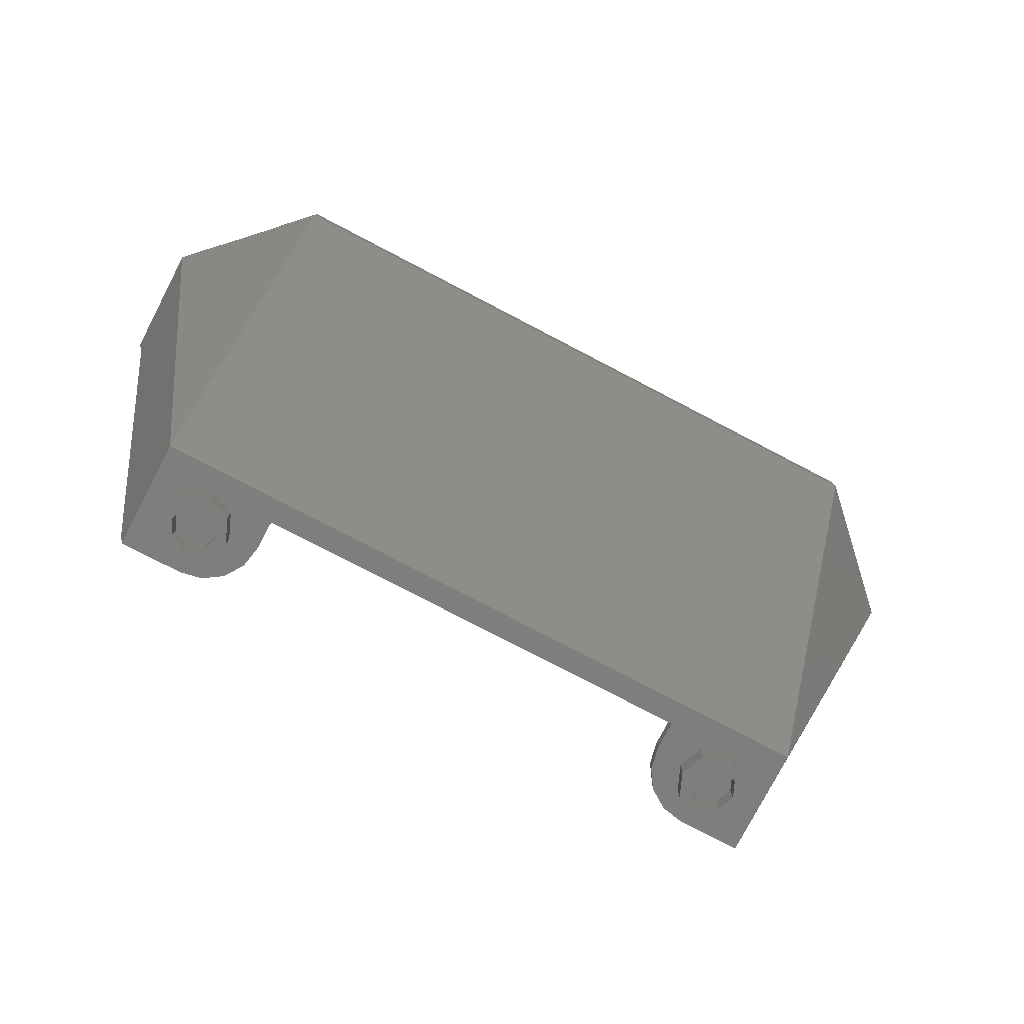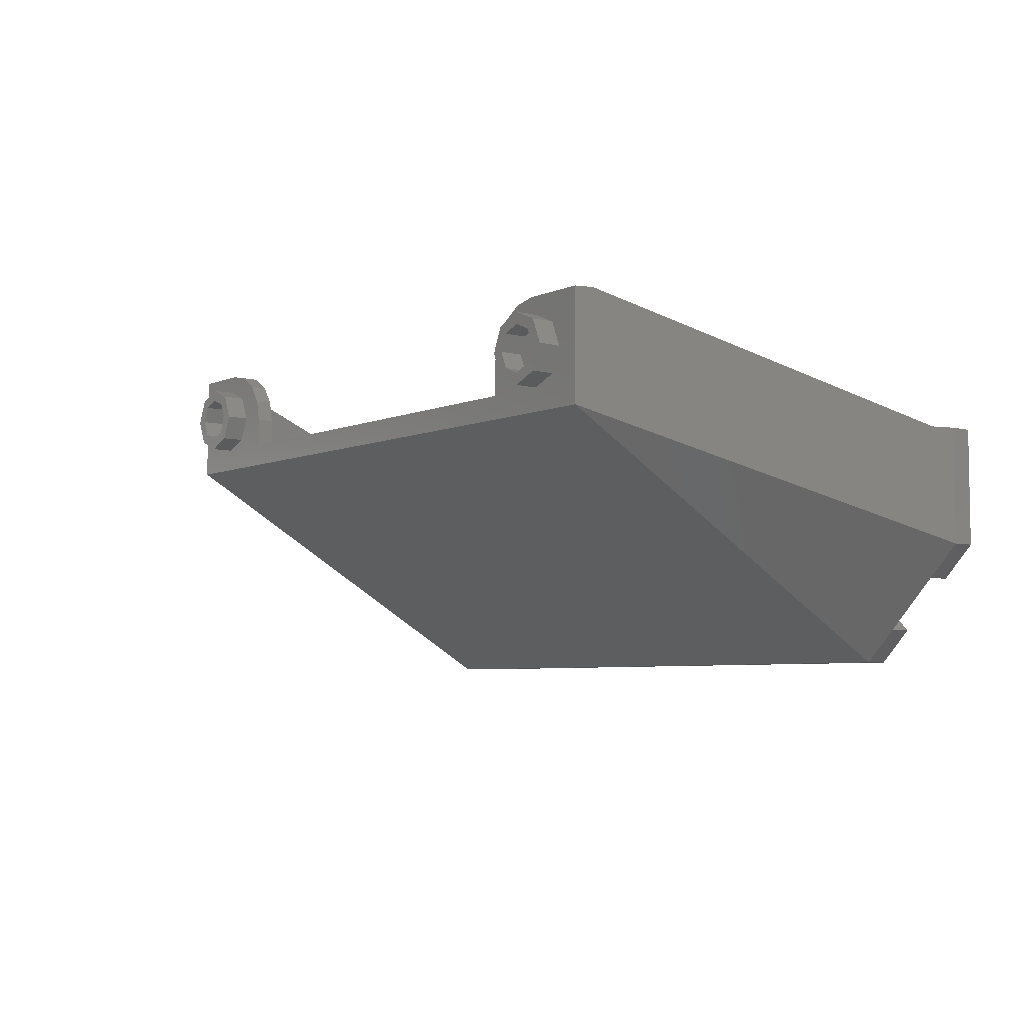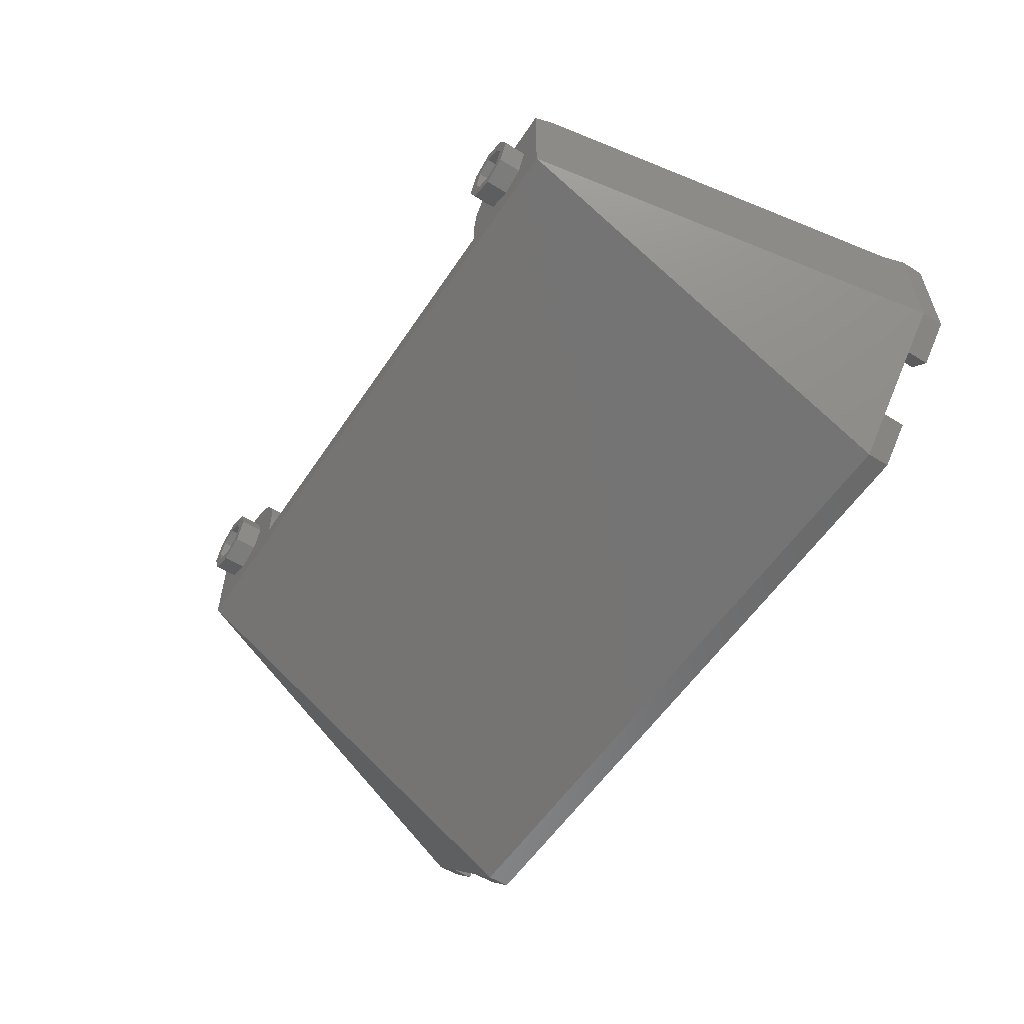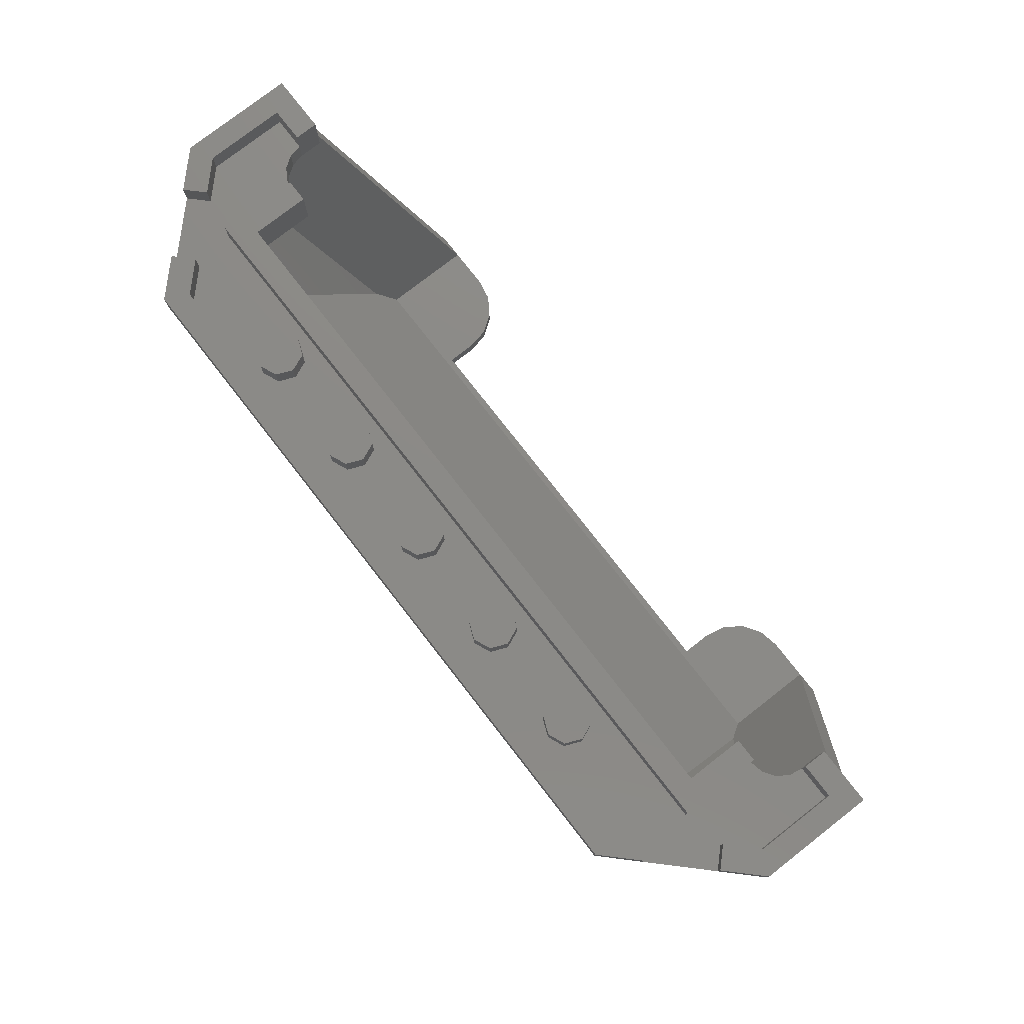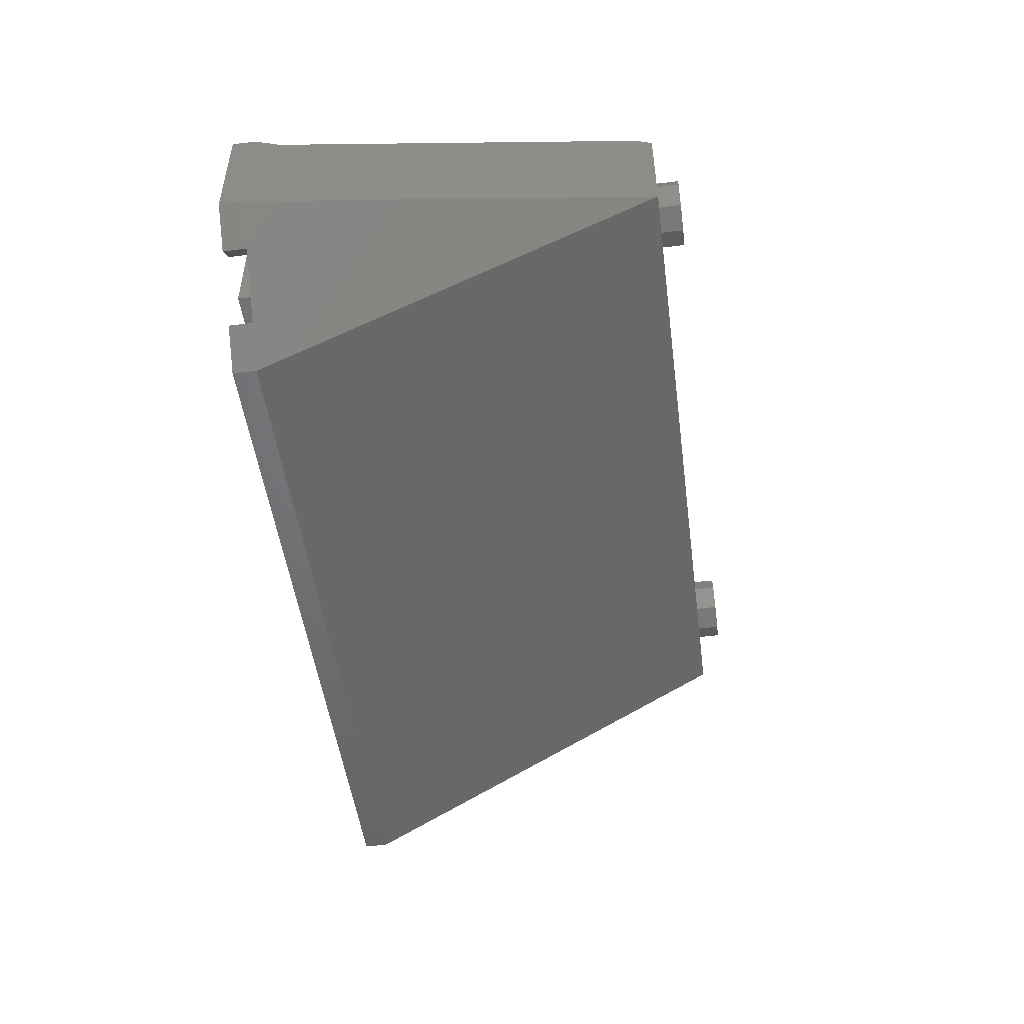
<metadata>
{"format":"stl","ext":"stl","renderer":"f3d","projection":"perspective","resolution":1024,"background":"white","views":[{"elev":-78.4,"azim":152.5,"up":"+Y"},{"elev":-5.6,"azim":52.1,"up":"+Z"},{"elev":-56.3,"azim":56.8,"up":"+Z"},{"elev":77.3,"azim":-127.9,"up":"+Y"},{"elev":-49.9,"azim":-82.4,"up":"+Z"}]}
</metadata>
<code>
# stl→obj: 281 verts, 476 faces
v -2.505 2.72 -1.655
v -2.56 2.72 -1.36
v -2.32 2.72 -1.84
v -2.855 2.72 -1.305
v -2.8 2.72 -0.8
v -2.56 2.72 -0.8
v -3.04 2.72 -1.12
v 2.32 2.72 -1.84
v 2.56 2.72 -1.36
v 2.505 2.72 -1.655
v 2.855 2.72 -1.305
v 3.04 2.72 -1.12
v 2.56 2.72 -0.8
v 2.8 2.72 -0.8
v 2.8 2.56 -0.56
v 2.8 2.56 -0.4
v 2.8 2.72 -0.56
v 2.56 2.56 -0.8
v 2.4 2.56 -0.8
v -2.4 2.56 -0.8
v -2.56 2.56 -0.8
v -2.8 2.72 -0.56
v -2.8 2.56 -0.4
v -2.8 2.56 -0.56
v 2.986 2.56 -0.4
v 2.4 2.56 -1.2
v 2.8 2.56 -0.8
v -2.4 2.56 -1.2
v -2.8 2.56 -0.8
v -2.986 2.56 -0.4
v 2.269 0.12 0.3647
v 2.341 0.3649 -0.429
v 2.269 0.12 -0.285
v 2.986 2.56 -1.075
v 2.341 2.56 -1.72
v -2.986 2.56 -1.075
v -2.341 0.3649 -0.429
v -2.341 2.56 -1.72
v -2.269 0.12 0.3647
v -2.269 0.12 -0.285
v 3.2 2.72 -0.4
v 3.153 2.56 -0.4
v 3.2 2.72 -1.2
v 2.4 0 0.3647
v 2.4 0 -0.4
v 2.435 0.12 0.3647
v 2.975 2.72 -1.425
v 2.625 2.72 -1.775
v 2.4 2.72 -2
v -2.4 2.72 -2
v -2.4 0 -0.4
v -2.625 2.72 -1.775
v -2.975 2.72 -1.425
v -3.2 2.72 -1.2
v -3.153 2.56 -0.4
v -3.2 2.72 -0.4
v -2.4 0 0.3647
v -2.435 0.12 0.3647
v 1.96 0.12 0.3647
v 1.96 0 0.3647
v -1.96 0 0.3647
v -1.96 0.12 0.3647
v 1.6 2.88 -1.6
v 1.44 2.88 -1.6
v 1.487 2.88 -1.487
v 1.6 2.88 -1.44
v 1.713 2.88 -1.487
v 1.76 2.88 -1.6
v 1.713 2.88 -1.713
v 1.6 2.88 -1.76
v 1.487 2.88 -1.713
v 0.8 2.88 -1.6
v 0.64 2.88 -1.6
v 0.6869 2.88 -1.487
v 0.8 2.88 -1.44
v 0.9131 2.88 -1.487
v 0.96 2.88 -1.6
v 0.9131 2.88 -1.713
v 0.8 2.88 -1.76
v 0.6869 2.88 -1.713
v 0 2.88 -1.6
v -0.16 2.88 -1.6
v -0.1131 2.88 -1.487
v 0 2.88 -1.44
v 0.1131 2.88 -1.487
v 0.16 2.88 -1.6
v 0.1131 2.88 -1.713
v -0 2.88 -1.76
v -0.1131 2.88 -1.713
v -0.8 2.88 -1.6
v -0.96 2.88 -1.6
v -0.9131 2.88 -1.487
v -0.8 2.88 -1.44
v -0.6869 2.88 -1.487
v -0.64 2.88 -1.6
v -0.6869 2.88 -1.713
v -0.8 2.88 -1.76
v -0.9131 2.88 -1.713
v -1.6 2.88 -1.6
v -1.76 2.88 -1.6
v -1.713 2.88 -1.487
v -1.6 2.88 -1.44
v -1.487 2.88 -1.487
v -1.44 2.88 -1.6
v -1.487 2.88 -1.713
v -1.6 2.88 -1.76
v -1.713 2.88 -1.713
v -2.782 2.72 -0.6518
v -2.73 2.72 -0.7297
v -2.652 2.72 -0.7817
v 2.652 2.72 -0.7817
v 2.73 2.72 -0.7297
v 2.782 2.72 -0.6518
v 2.782 2.56 -0.6518
v 2.73 2.56 -0.7297
v 2.652 2.56 -0.7817
v -2.652 2.56 -0.7817
v -2.73 2.56 -0.7297
v -2.782 2.56 -0.6518
v 1.96 0.12 -0.03529
v 1.56 0.12 -0.03529
v 1.59 0.12 0.1178
v 1.677 0.12 0.2475
v 1.807 0.12 0.3343
v -1.807 0.12 0.3343
v -1.96 0.12 -0.03529
v -1.677 0.12 0.2475
v -1.59 0.12 0.1178
v -1.56 0.12 -0.03529
v 1.807 0 0.3343
v 1.96 0 -0.03529
v 1.677 0 0.2475
v 1.59 0 0.1178
v 1.56 0 -0.03529
v -1.96 0 -0.03529
v -1.56 0 -0.03529
v -1.59 0 0.1178
v -1.677 0 0.2475
v -1.807 0 0.3343
v 2.4 2.88 -2
v -2.4 2.88 -2
v -2.32 2.88 -1.84
v 2.32 2.88 -1.84
v -2.625 2.88 -1.775
v -2.505 2.88 -1.655
v -2.975 2.88 -1.425
v -3.2 2.88 -1.2
v -3.04 2.88 -1.12
v -2.855 2.88 -1.305
v -3.2 2.88 -0.4
v -3.04 2.88 -0.56
v -2.8 2.88 -0.4
v -2.8 2.88 -0.56
v -2.4 2.88 -0.8
v -2.4 2.88 -1.2
v -2.56 2.88 -1.36
v -2.56 2.88 -0.8
v 2.4 2.88 -1.2
v 2.56 2.88 -1.36
v 2.4 2.88 -0.8
v 2.56 2.88 -0.8
v 2.8 2.88 -0.56
v 2.8 2.88 -0.4
v 3.2 2.88 -0.4
v 3.04 2.88 -0.56
v 3.2 2.88 -1.2
v 3.04 2.88 -1.12
v 2.975 2.88 -1.425
v 2.855 2.88 -1.305
v 2.505 2.88 -1.655
v 2.625 2.88 -1.775
v -3.04 2.72 -0.56
v 3.04 2.72 -0.56
v 1.56 0.12 -0.24
v -1.56 0.12 -0.24
v 1.56 0 -0.24
v -1.56 0 -0.24
v 1.44 2.72 -1.6
v 1.487 2.72 -1.487
v 1.6 2.72 -1.44
v 1.713 2.72 -1.487
v 1.76 2.72 -1.6
v 1.713 2.72 -1.713
v 1.6 2.72 -1.76
v 1.487 2.72 -1.713
v 0.64 2.72 -1.6
v 0.6869 2.72 -1.487
v 0.8 2.72 -1.44
v 0.9131 2.72 -1.487
v 0.96 2.72 -1.6
v 0.9131 2.72 -1.713
v 0.8 2.72 -1.76
v 0.6869 2.72 -1.713
v -0.16 2.72 -1.6
v -0.1131 2.72 -1.487
v 0 2.72 -1.44
v 0.1131 2.72 -1.487
v 0.16 2.72 -1.6
v 0.1131 2.72 -1.713
v -0 2.72 -1.76
v -0.1131 2.72 -1.713
v -0.96 2.72 -1.6
v -0.9131 2.72 -1.487
v -0.8 2.72 -1.44
v -0.6869 2.72 -1.487
v -0.64 2.72 -1.6
v -0.6869 2.72 -1.713
v -0.8 2.72 -1.76
v -0.9131 2.72 -1.713
v -1.76 2.72 -1.6
v -1.713 2.72 -1.487
v -1.6 2.72 -1.44
v -1.487 2.72 -1.487
v -1.44 2.72 -1.6
v -1.487 2.72 -1.713
v -1.6 2.72 -1.76
v -1.713 2.72 -1.713
v 2.16 0 0
v 2.16 -0.16 0
v 2.113 -0.16 0.1131
v 2.113 0 0.1131
v 2 -0.16 0.16
v 2 0 0.16
v 1.887 -0.16 0.1131
v 1.887 0 0.1131
v 1.84 -0.16 -0
v 1.84 0 -0
v 1.887 -0.16 -0.1131
v 1.887 0 -0.1131
v 2 -0.16 -0.16
v 2 0 -0.16
v 2.113 -0.16 -0.1131
v 2.113 0 -0.1131
v 2.24 -0.16 0
v 2.24 0 0
v 2.17 0 0.1697
v 2.17 -0.16 0.1697
v 2 0 0.24
v 2 -0.16 0.24
v 1.83 0 0.1697
v 1.83 -0.16 0.1697
v 1.76 0 -0
v 1.76 -0.16 -0
v 1.83 0 -0.1697
v 1.83 -0.16 -0.1697
v 2 0 -0.24
v 2 -0.16 -0.24
v 2.17 0 -0.1697
v 2.17 -0.16 -0.1697
v -1.84 0 0
v -1.84 -0.16 0
v -1.887 -0.16 0.1131
v -1.887 0 0.1131
v -2 -0.16 0.16
v -2 0 0.16
v -2.113 -0.16 0.1131
v -2.113 0 0.1131
v -2.16 -0.16 -0
v -2.16 0 -0
v -2.113 -0.16 -0.1131
v -2.113 0 -0.1131
v -2 -0.16 -0.16
v -2 0 -0.16
v -1.887 -0.16 -0.1131
v -1.887 0 -0.1131
v -1.76 -0.16 0
v -1.76 0 0
v -1.83 0 0.1697
v -1.83 -0.16 0.1697
v -2 0 0.24
v -2 -0.16 0.24
v -2.17 0 0.1697
v -2.17 -0.16 0.1697
v -2.24 0 -0
v -2.24 -0.16 -0
v -2.17 0 -0.1697
v -2.17 -0.16 -0.1697
v -2 0 -0.24
v -2 -0.16 -0.24
v -1.83 0 -0.1697
v -1.83 -0.16 -0.1697
f 1 2 3
f 1 4 2
f 5 6 7
f 8 9 10
f 9 11 10
f 12 13 14
f 15 16 17
f 18 13 19
f 20 6 21
f 22 23 24
f 15 25 16
f 26 18 19
f 26 27 18
f 20 21 28
f 21 29 28
f 23 30 24
f 31 32 33
f 32 34 35
f 36 37 38
f 39 40 37
f 41 42 43
f 44 45 46
f 45 47 43
f 45 48 47
f 49 48 45
f 50 51 52
f 52 51 53
f 53 51 54
f 55 56 54
f 51 57 58
f 31 59 60
f 39 61 62
f 63 64 65
f 63 65 66
f 63 66 67
f 63 67 68
f 63 68 69
f 63 69 70
f 63 70 71
f 63 71 64
f 72 73 74
f 72 74 75
f 72 75 76
f 72 76 77
f 72 77 78
f 72 78 79
f 72 79 80
f 72 80 73
f 81 82 83
f 81 83 84
f 81 84 85
f 81 85 86
f 81 86 87
f 81 87 88
f 81 88 89
f 81 89 82
f 90 91 92
f 90 92 93
f 90 93 94
f 90 94 95
f 90 95 96
f 90 96 97
f 90 97 98
f 90 98 91
f 99 100 101
f 99 101 102
f 99 102 103
f 99 103 104
f 99 104 105
f 99 105 106
f 99 106 107
f 99 107 100
f 22 108 5
f 108 109 5
f 109 110 5
f 110 6 5
f 14 13 111
f 14 111 112
f 14 112 113
f 14 113 17
f 15 114 27
f 114 115 27
f 115 116 27
f 116 18 27
f 29 21 117
f 29 117 118
f 29 118 119
f 29 119 24
f 120 121 122
f 120 122 123
f 120 123 124
f 120 124 59
f 62 125 126
f 125 127 126
f 127 128 126
f 128 129 126
f 60 130 131
f 130 132 131
f 132 133 131
f 133 134 131
f 135 136 137
f 135 137 138
f 135 138 139
f 135 139 61
f 140 141 142
f 140 142 143
f 141 144 145
f 141 145 142
f 146 147 148
f 146 148 149
f 147 150 151
f 147 151 148
f 150 152 153
f 150 153 151
f 154 155 156
f 154 156 157
f 155 158 159
f 155 159 156
f 159 158 160
f 159 160 161
f 162 163 164
f 162 164 165
f 165 164 166
f 165 166 167
f 167 166 168
f 167 168 169
f 170 171 140
f 170 140 143
f 3 2 9
f 3 9 8
f 2 4 7
f 2 7 6
f 22 5 7
f 22 7 172
f 12 11 9
f 12 9 13
f 12 14 17
f 12 17 173
f 25 42 41
f 25 41 164
f 163 16 25
f 163 25 164
f 163 162 17
f 163 17 16
f 19 13 161
f 19 161 160
f 157 6 20
f 157 20 154
f 22 153 152
f 22 152 23
f 56 55 30
f 56 30 150
f 30 23 152
f 30 152 150
f 15 27 34
f 15 34 25
f 34 27 26
f 34 26 35
f 26 28 38
f 26 38 35
f 28 29 36
f 28 36 38
f 36 29 24
f 36 24 30
f 31 46 42
f 31 42 25
f 32 31 25
f 32 25 34
f 37 40 33
f 37 33 32
f 35 38 37
f 35 37 32
f 39 37 36
f 39 36 30
f 55 58 39
f 55 39 30
f 42 46 45
f 42 45 43
f 45 51 50
f 45 50 49
f 51 58 55
f 51 55 54
f 174 121 120
f 174 120 33
f 33 120 59
f 33 59 31
f 33 40 175
f 33 175 174
f 126 129 175
f 126 175 40
f 62 126 40
f 62 40 39
f 46 31 60
f 46 60 44
f 61 39 58
f 61 58 57
f 44 60 131
f 44 131 45
f 45 131 134
f 45 134 176
f 51 45 176
f 51 176 177
f 136 135 51
f 136 51 177
f 135 61 57
f 135 57 51
f 144 52 1
f 144 1 145
f 149 4 53
f 149 53 146
f 4 1 52
f 4 52 53
f 47 48 10
f 47 10 11
f 168 47 11
f 168 11 169
f 170 10 48
f 170 48 171
f 64 178 179
f 64 179 65
f 65 179 180
f 65 180 66
f 66 180 181
f 66 181 67
f 67 181 182
f 67 182 68
f 68 182 183
f 68 183 69
f 69 183 184
f 69 184 70
f 70 184 185
f 70 185 71
f 71 185 178
f 71 178 64
f 73 186 187
f 73 187 74
f 74 187 188
f 74 188 75
f 75 188 189
f 75 189 76
f 76 189 190
f 76 190 77
f 77 190 191
f 77 191 78
f 78 191 192
f 78 192 79
f 79 192 193
f 79 193 80
f 80 193 186
f 80 186 73
f 82 194 195
f 82 195 83
f 83 195 196
f 83 196 84
f 84 196 197
f 84 197 85
f 85 197 198
f 85 198 86
f 86 198 199
f 86 199 87
f 87 199 200
f 87 200 88
f 88 200 201
f 88 201 89
f 89 201 194
f 89 194 82
f 91 202 203
f 91 203 92
f 92 203 204
f 92 204 93
f 93 204 205
f 93 205 94
f 94 205 206
f 94 206 95
f 95 206 207
f 95 207 96
f 96 207 208
f 96 208 97
f 97 208 209
f 97 209 98
f 98 209 202
f 98 202 91
f 100 210 211
f 100 211 101
f 101 211 212
f 101 212 102
f 102 212 213
f 102 213 103
f 103 213 214
f 103 214 104
f 104 214 215
f 104 215 105
f 105 215 216
f 105 216 106
f 106 216 217
f 106 217 107
f 107 217 210
f 107 210 100
f 142 3 8
f 142 8 143
f 149 148 7
f 149 7 4
f 1 3 142
f 1 142 145
f 151 153 22
f 151 22 172
f 151 172 7
f 151 7 148
f 9 2 156
f 9 156 159
f 2 6 157
f 2 157 156
f 159 161 13
f 159 13 9
f 167 12 173
f 167 173 165
f 173 17 162
f 173 162 165
f 11 12 167
f 11 167 169
f 170 143 8
f 170 8 10
f 50 141 140
f 50 140 49
f 147 146 53
f 147 53 54
f 50 52 144
f 50 144 141
f 150 147 54
f 150 54 56
f 140 171 48
f 140 48 49
f 43 47 168
f 43 168 166
f 41 43 166
f 41 166 164
f 13 18 116
f 13 116 111
f 111 116 115
f 111 115 112
f 112 115 114
f 112 114 113
f 113 114 15
f 113 15 17
f 26 19 160
f 26 160 158
f 155 154 20
f 155 20 28
f 158 155 28
f 158 28 26
f 22 24 119
f 22 119 108
f 108 119 118
f 108 118 109
f 109 118 117
f 109 117 110
f 110 117 21
f 110 21 6
f 60 59 124
f 60 124 130
f 130 124 123
f 130 123 132
f 132 123 122
f 132 122 133
f 133 122 121
f 133 121 134
f 176 134 121
f 176 121 174
f 175 129 136
f 175 136 177
f 174 175 177
f 174 177 176
f 136 129 128
f 136 128 137
f 137 128 127
f 137 127 138
f 138 127 125
f 138 125 139
f 139 125 62
f 139 62 61
f 218 219 220
f 218 220 221
f 221 220 222
f 221 222 223
f 223 222 224
f 223 224 225
f 225 224 226
f 225 226 227
f 227 226 228
f 227 228 229
f 229 228 230
f 229 230 231
f 231 230 232
f 231 232 233
f 233 232 219
f 233 219 218
f 234 235 236
f 234 236 237
f 237 236 238
f 237 238 239
f 239 238 240
f 239 240 241
f 241 240 242
f 241 242 243
f 243 242 244
f 243 244 245
f 245 244 246
f 245 246 247
f 247 246 248
f 247 248 249
f 249 248 235
f 249 235 234
f 219 234 237
f 219 237 220
f 220 237 239
f 220 239 222
f 222 239 241
f 222 241 224
f 224 241 243
f 224 243 226
f 226 243 245
f 226 245 228
f 228 245 247
f 228 247 230
f 230 247 249
f 230 249 232
f 232 249 234
f 232 234 219
f 250 251 252
f 250 252 253
f 253 252 254
f 253 254 255
f 255 254 256
f 255 256 257
f 257 256 258
f 257 258 259
f 259 258 260
f 259 260 261
f 261 260 262
f 261 262 263
f 263 262 264
f 263 264 265
f 265 264 251
f 265 251 250
f 266 267 268
f 266 268 269
f 269 268 270
f 269 270 271
f 271 270 272
f 271 272 273
f 273 272 274
f 273 274 275
f 275 274 276
f 275 276 277
f 277 276 278
f 277 278 279
f 279 278 280
f 279 280 281
f 281 280 267
f 281 267 266
f 251 266 269
f 251 269 252
f 252 269 271
f 252 271 254
f 254 271 273
f 254 273 256
f 256 273 275
f 256 275 258
f 258 275 277
f 258 277 260
f 260 277 279
f 260 279 262
f 262 279 281
f 262 281 264
f 264 281 266
f 264 266 251

</code>
